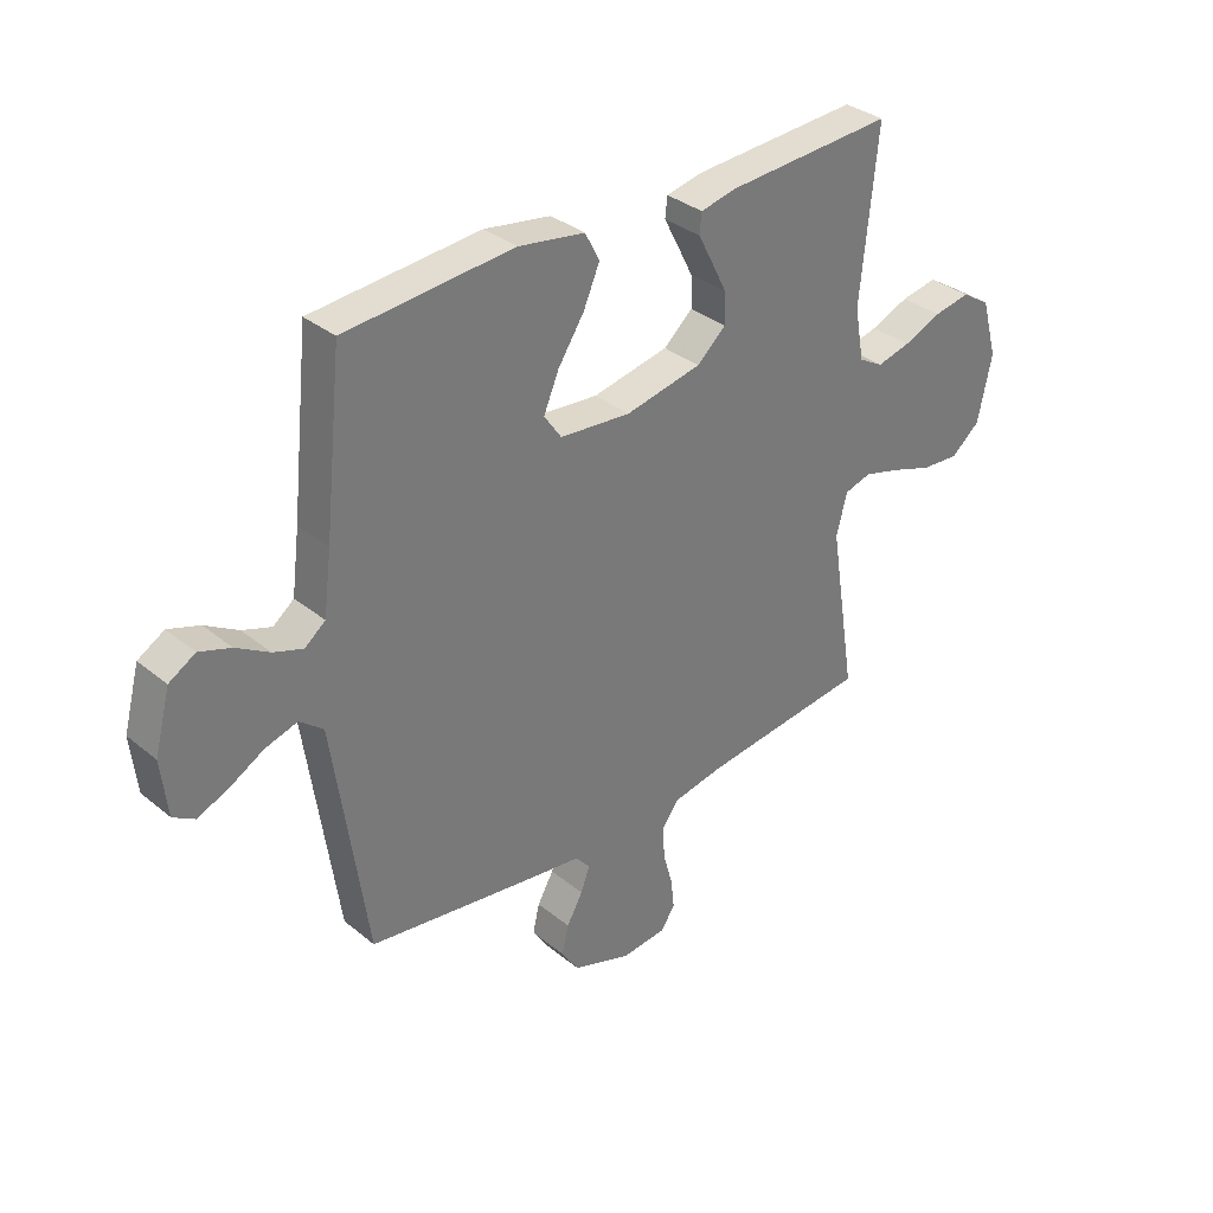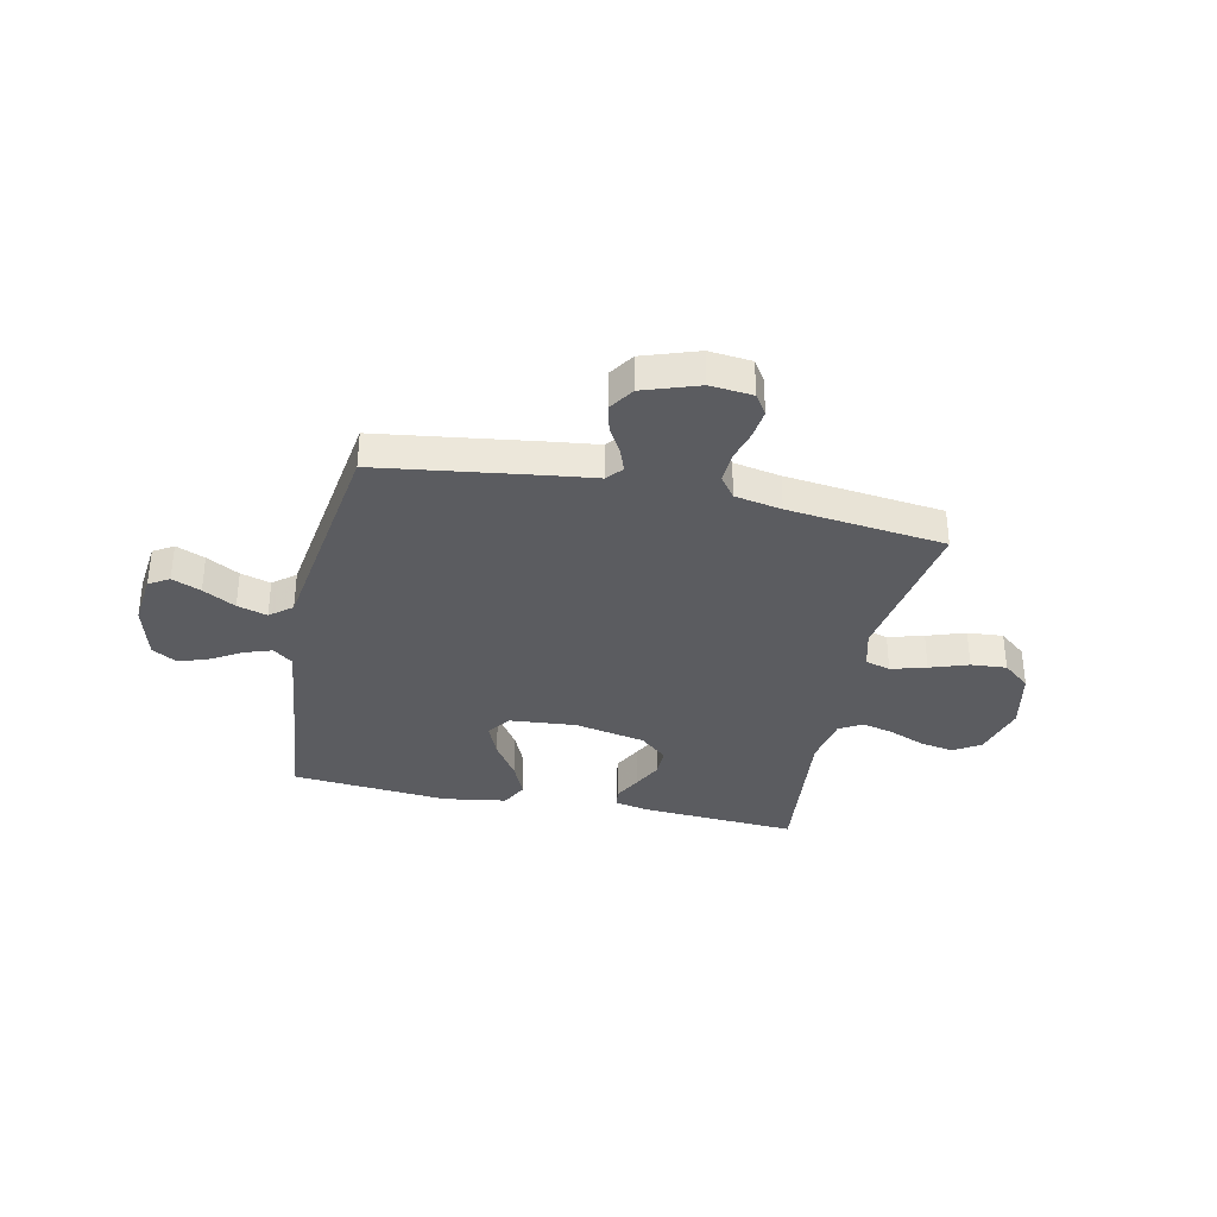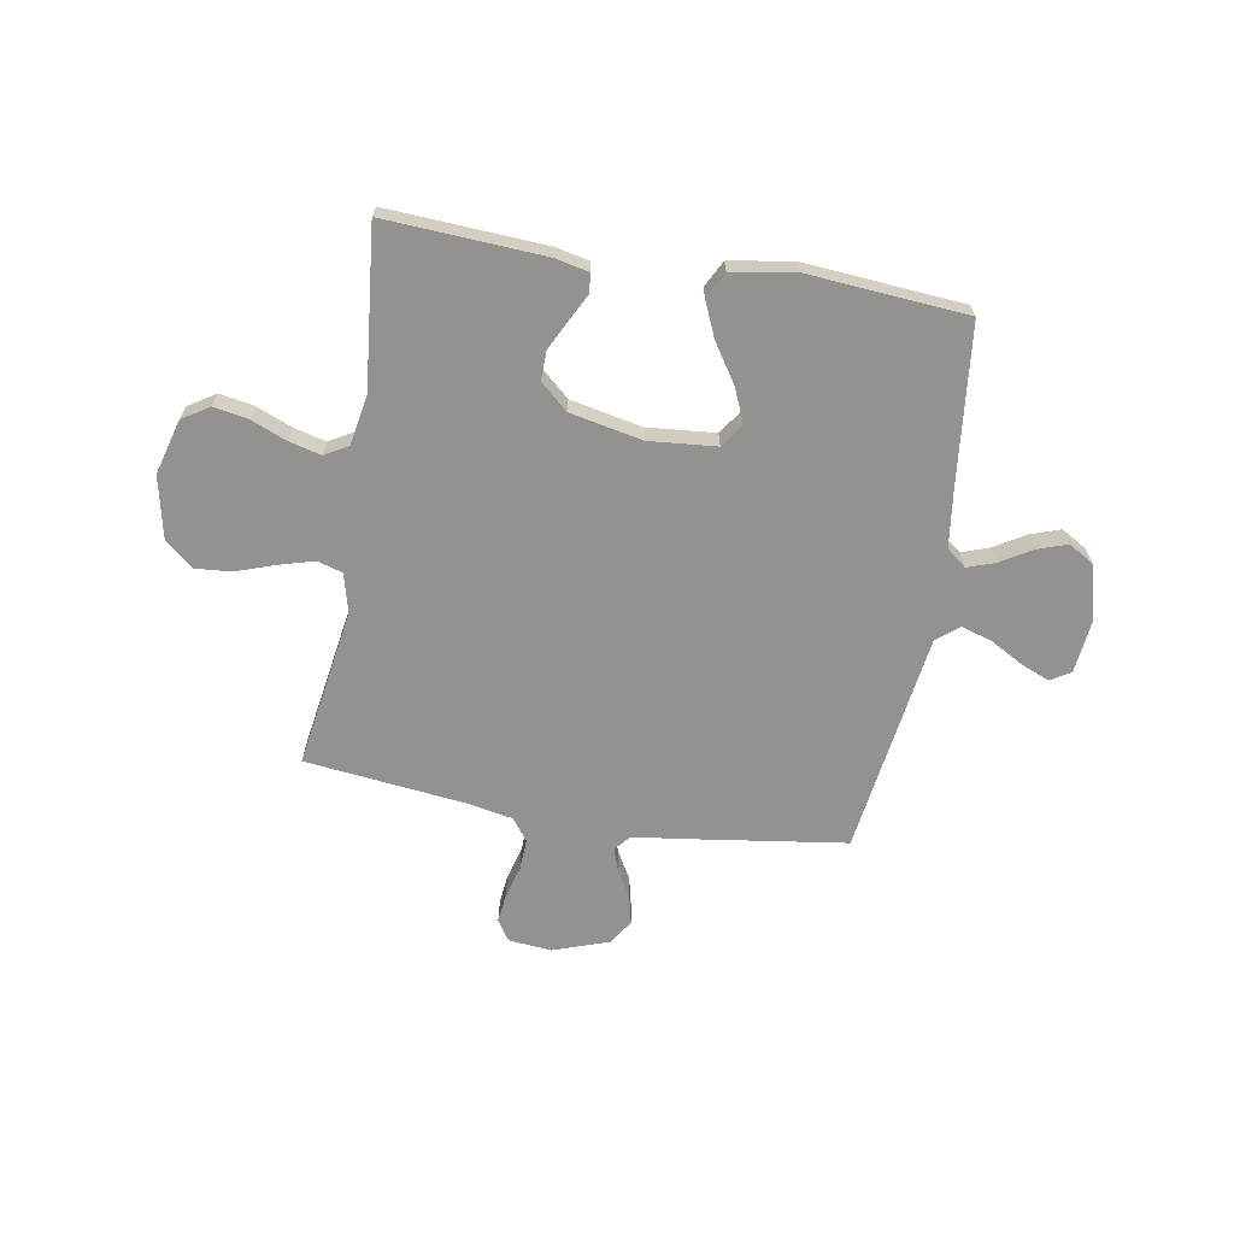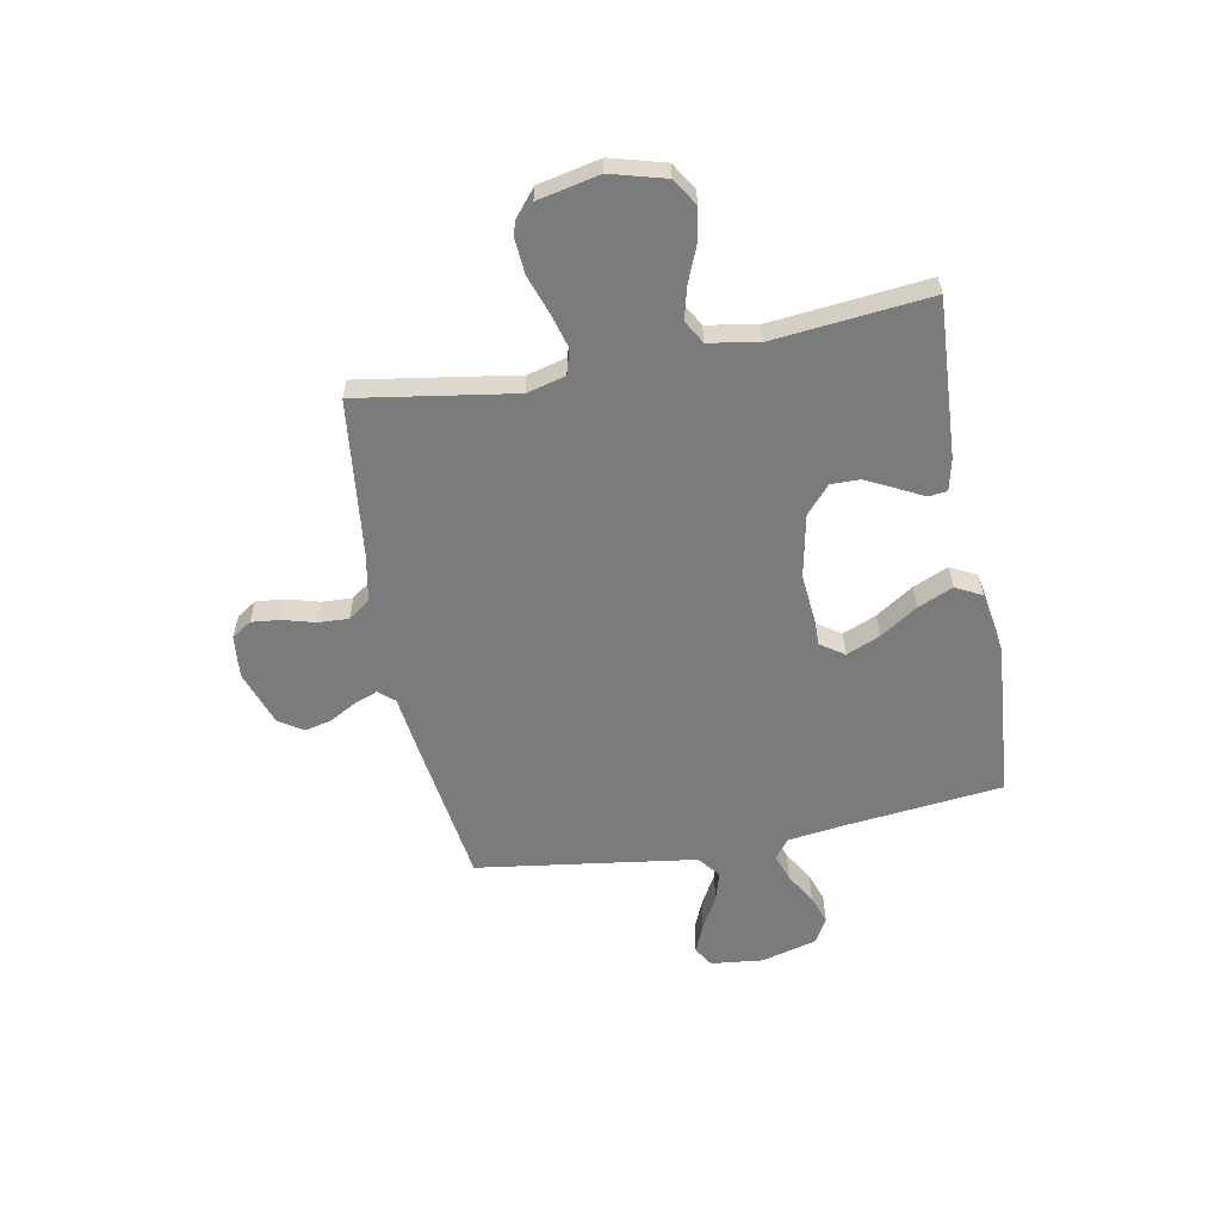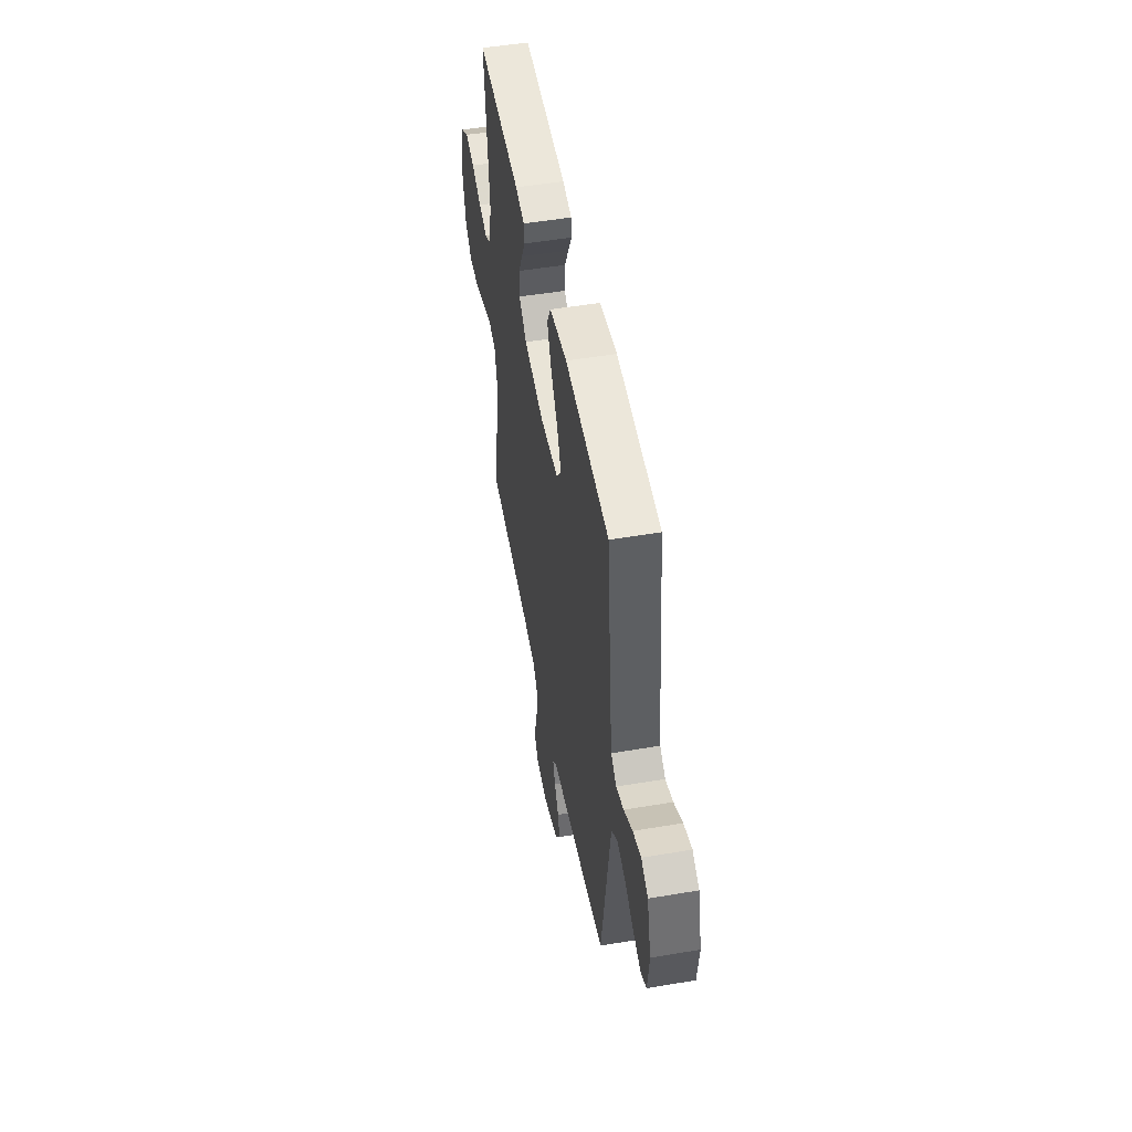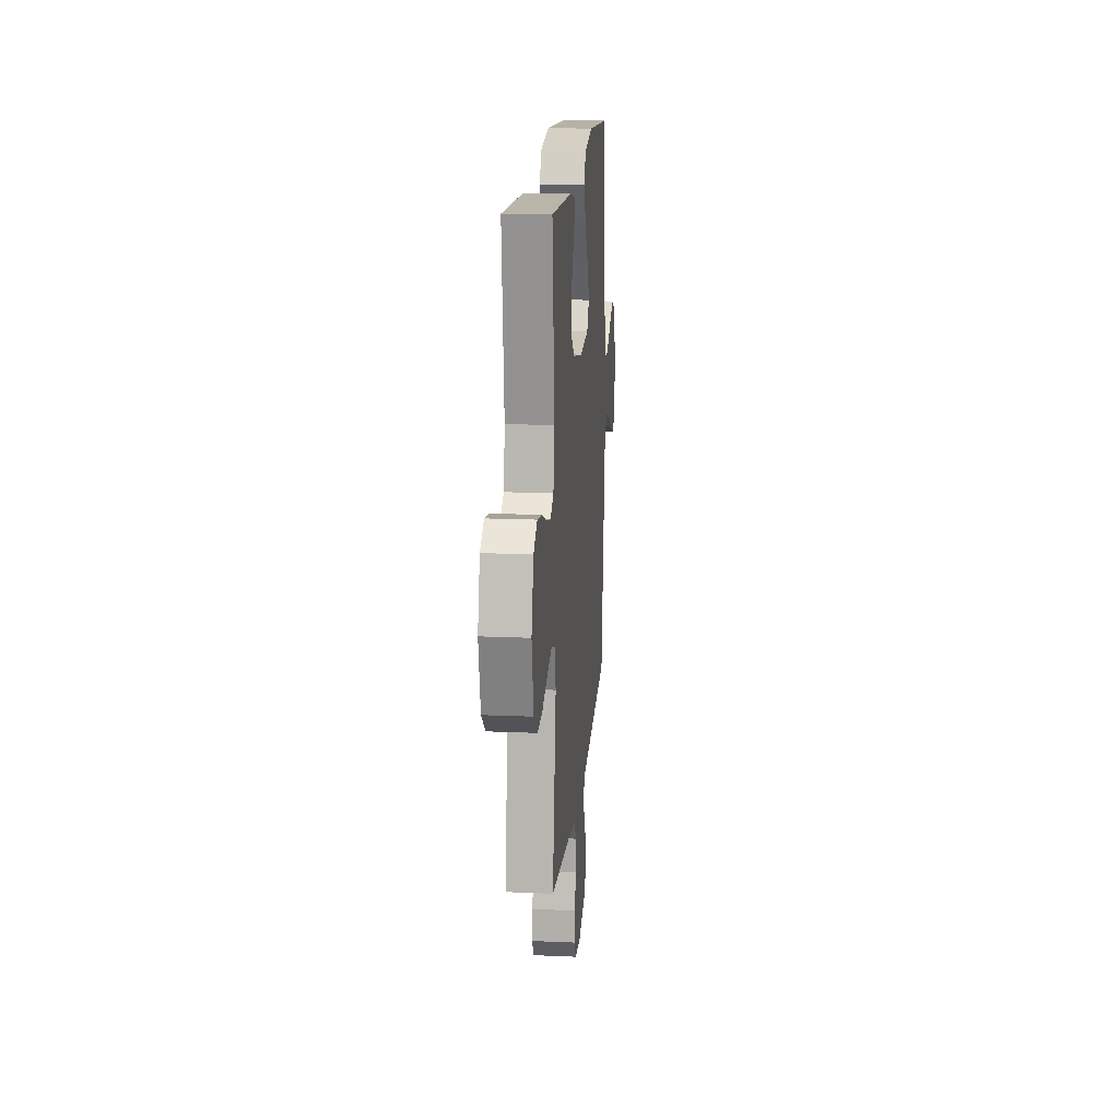
<metadata>
{"format":"obj","ext":"obj","renderer":"f3d","projection":"perspective","resolution":1024,"background":"white","views":[{"elev":33.7,"azim":137.8,"up":"+Z"},{"elev":-34.7,"azim":167.9,"up":"+Y"},{"elev":-66.4,"azim":-9.6,"up":"+Y"},{"elev":-58.4,"azim":-79.2,"up":"+Y"},{"elev":50.5,"azim":79.5,"up":"+Z"},{"elev":17.1,"azim":-85.0,"up":"+Z"}]}
</metadata>
<code>
v 0.5 0.07 -0.5
v 0.2 0.07 -0.542
v 0.105 0.07 -0.554
v 0.079 0.07 -0.584
v 0.095 0.07 -0.628
v 0.124 0.07 -0.679
v 0.136 0.07 -0.731
v 0.105 0.07 -0.778
v 0 0.07 -0.814
v -0.081 0.07 -0.806
v -0.106 0.07 -0.768
v -0.1 0.07 -0.713
v -0.083 0.07 -0.652
v -0.08 0.07 -0.594
v -0.111 0.07 -0.552
v -0.2 0.07 -0.535
v -0.5 0.07 -0.5
v -0.452 0.07 -0.2
v -0.471 0.07 -0.126
v -0.519 0.07 -0.112
v -0.586 0.07 -0.131
v -0.659 0.07 -0.156
v -0.727 0.07 -0.161
v -0.779 0.07 -0.118
v -0.804 0.07 0
v -0.775 0.07 0.104
v -0.724 0.07 0.136
v -0.659 0.07 0.124
v -0.591 0.07 0.096
v -0.531 0.07 0.081
v -0.487 0.07 0.106
v -0.47 0.07 0.2
v -0.5 0.07 0.5
v -0.2 0.07 0.482
v -0.137 0.07 0.468
v -0.133 0.07 0.432
v -0.159 0.07 0.382
v -0.187 0.07 0.326
v -0.188 0.07 0.271
v -0.136 0.07 0.225
v 0 0.07 0.197
v 0.127 0.07 0.208
v 0.158 0.07 0.253
v 0.131 0.07 0.317
v 0.084 0.07 0.389
v 0.055 0.07 0.456
v 0.081 0.07 0.506
v 0.2 0.07 0.525
v 0.5 0.07 0.5
v 0.532 0.07 0.2
v 0.546 0.07 0.091
v 0.583 0.07 0.062
v 0.635 0.07 0.08
v 0.694 0.07 0.115
v 0.75 0.07 0.134
v 0.797 0.07 0.106
v 0.825 0.07 0
v 0.814 0.07 -0.1
v 0.776 0.07 -0.123
v 0.721 0.07 -0.1
v 0.659 0.07 -0.065
v 0.602 0.07 -0.048
v 0.56 0.07 -0.082
v 0.543 0.07 -0.2
v 0.5 0 -0.5
v 0.2 0 -0.542
v 0.105 0 -0.554
v 0.079 0 -0.584
v 0.095 0 -0.628
v 0.124 0 -0.679
v 0.136 0 -0.731
v 0.105 0 -0.778
v 0 0 -0.814
v -0.081 0 -0.806
v -0.106 0 -0.768
v -0.1 0 -0.713
v -0.083 0 -0.652
v -0.08 0 -0.594
v -0.111 0 -0.552
v -0.2 0 -0.535
v -0.5 0 -0.5
v -0.452 0 -0.2
v -0.471 0 -0.126
v -0.519 0 -0.112
v -0.586 0 -0.131
v -0.659 0 -0.156
v -0.727 0 -0.161
v -0.779 0 -0.118
v -0.804 0 0
v -0.775 0 0.104
v -0.724 0 0.136
v -0.659 0 0.124
v -0.591 0 0.096
v -0.531 0 0.081
v -0.487 0 0.106
v -0.47 0 0.2
v -0.5 0 0.5
v -0.2 0 0.482
v -0.137 0 0.468
v -0.133 0 0.432
v -0.159 0 0.382
v -0.187 0 0.326
v -0.188 0 0.271
v -0.136 0 0.225
v 0 0 0.197
v 0.127 0 0.208
v 0.158 0 0.253
v 0.131 0 0.317
v 0.084 0 0.389
v 0.055 0 0.456
v 0.081 0 0.506
v 0.2 0 0.525
v 0.5 0 0.5
v 0.532 0 0.2
v 0.546 0 0.091
v 0.583 0 0.062
v 0.635 0 0.08
v 0.694 0 0.115
v 0.75 0 0.134
v 0.797 0 0.106
v 0.825 0 0
v 0.814 0 -0.1
v 0.776 0 -0.123
v 0.721 0 -0.1
v 0.659 0 -0.065
v 0.602 0 -0.048
v 0.56 0 -0.082
v 0.543 0 -0.2
f 59 60 61
f 58 59 61
f 57 58 61
f 56 57 61
f 55 56 61
f 54 55 61
f 53 54 61
f 52 53 61 62
f 51 52 62 63
f 48 49 50
f 47 48 50
f 46 47 50
f 45 46 50
f 44 45 50
f 51 63 64
f 50 51 64
f 44 50 64
f 43 44 64
f 35 36 37
f 34 35 37
f 33 34 37
f 32 33 37
f 31 32 37 38
f 27 28 29
f 26 27 29
f 25 26 29
f 24 25 29
f 23 24 29
f 22 23 29
f 21 22 29
f 20 21 29 30
f 19 20 30 31
f 16 17 18
f 18 19 31
f 16 18 31
f 15 16 31
f 11 12 13
f 10 11 13
f 9 10 13
f 8 9 13
f 7 8 13
f 6 7 13
f 5 6 13
f 4 5 13 14
f 14 15 31
f 4 14 31
f 3 4 31
f 1 2 3
f 64 1 3
f 43 64 3
f 42 43 3
f 31 38 39
f 31 39 40
f 41 42 3 31
f 31 40 41
f 125 124 123
f 125 123 122
f 125 122 121
f 125 121 120
f 125 120 119
f 125 119 118
f 125 118 117
f 126 125 117 116
f 127 126 116 115
f 114 113 112
f 114 112 111
f 114 111 110
f 114 110 109
f 114 109 108
f 128 127 115
f 128 115 114
f 128 114 108
f 128 108 107
f 101 100 99
f 101 99 98
f 101 98 97
f 101 97 96
f 102 101 96 95
f 93 92 91
f 93 91 90
f 93 90 89
f 93 89 88
f 93 88 87
f 93 87 86
f 93 86 85
f 94 93 85 84
f 95 94 84 83
f 82 81 80
f 95 83 82
f 95 82 80
f 95 80 79
f 77 76 75
f 77 75 74
f 77 74 73
f 77 73 72
f 77 72 71
f 77 71 70
f 77 70 69
f 78 77 69 68
f 95 79 78
f 95 78 68
f 95 68 67
f 67 66 65
f 67 65 128
f 67 128 107
f 67 107 106
f 103 102 95
f 104 103 95
f 95 67 106 105
f 105 104 95
f 1 65 66 2
f 2 66 67 3
f 3 67 68 4
f 4 68 69 5
f 5 69 70 6
f 6 70 71 7
f 7 71 72 8
f 8 72 73 9
f 9 73 74 10
f 10 74 75 11
f 11 75 76 12
f 12 76 77 13
f 13 77 78 14
f 14 78 79 15
f 15 79 80 16
f 16 80 81 17
f 17 81 82 18
f 18 82 83 19
f 19 83 84 20
f 20 84 85 21
f 21 85 86 22
f 22 86 87 23
f 23 87 88 24
f 24 88 89 25
f 25 89 90 26
f 26 90 91 27
f 27 91 92 28
f 28 92 93 29
f 29 93 94 30
f 30 94 95 31
f 31 95 96 32
f 32 96 97 33
f 33 97 98 34
f 34 98 99 35
f 35 99 100 36
f 36 100 101 37
f 37 101 102 38
f 38 102 103 39
f 39 103 104 40
f 40 104 105 41
f 41 105 106 42
f 42 106 107 43
f 43 107 108 44
f 44 108 109 45
f 45 109 110 46
f 46 110 111 47
f 47 111 112 48
f 48 112 113 49
f 49 113 114 50
f 50 114 115 51
f 51 115 116 52
f 52 116 117 53
f 53 117 118 54
f 54 118 119 55
f 55 119 120 56
f 56 120 121 57
f 57 121 122 58
f 58 122 123 59
f 59 123 124 60
f 60 124 125 61
f 61 125 126 62
f 62 126 127 63
f 63 127 128 64
f 64 128 65 1

</code>
